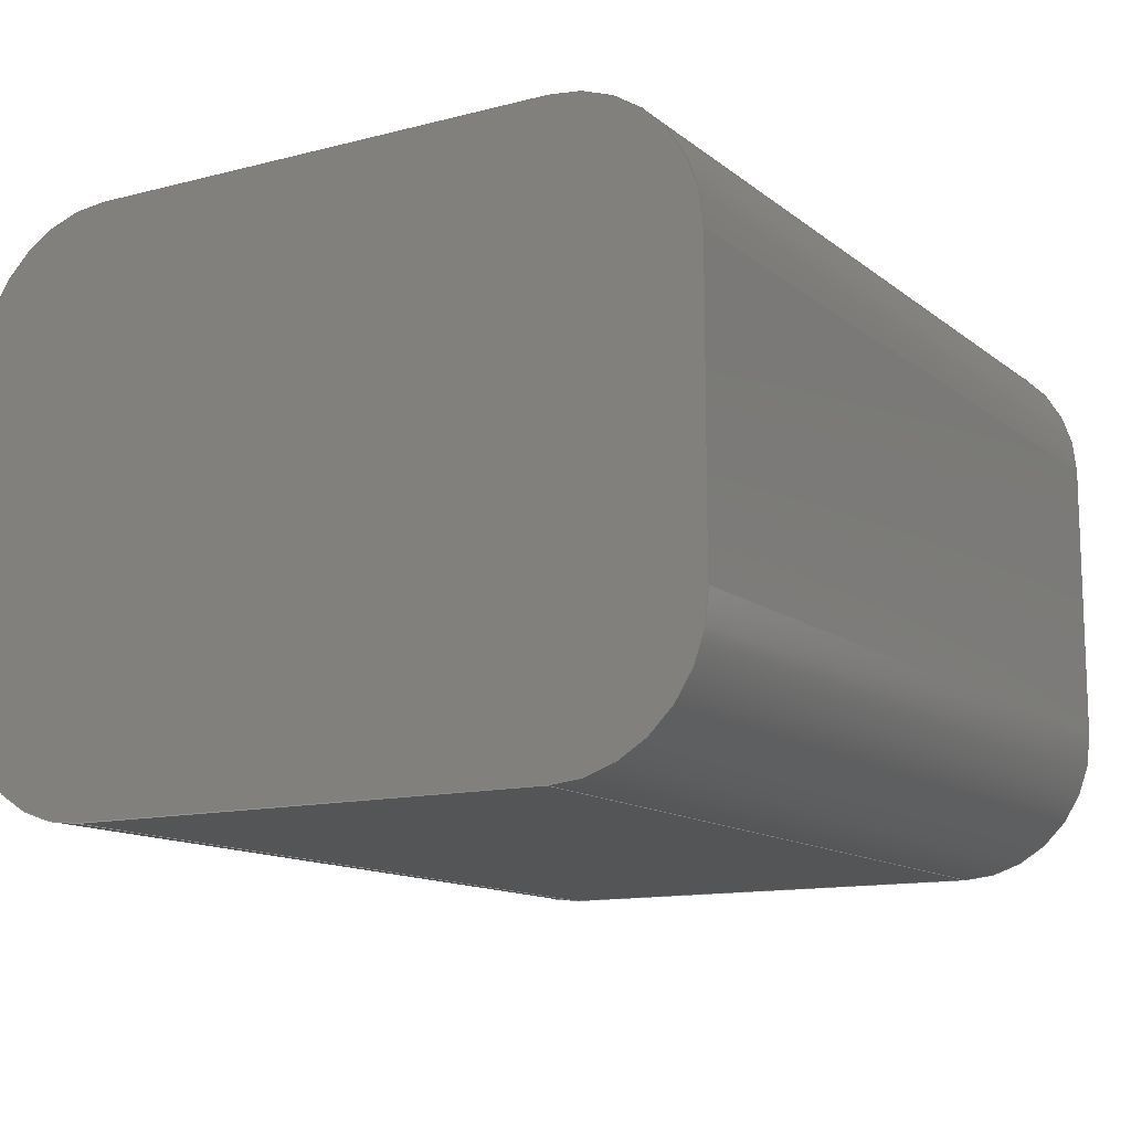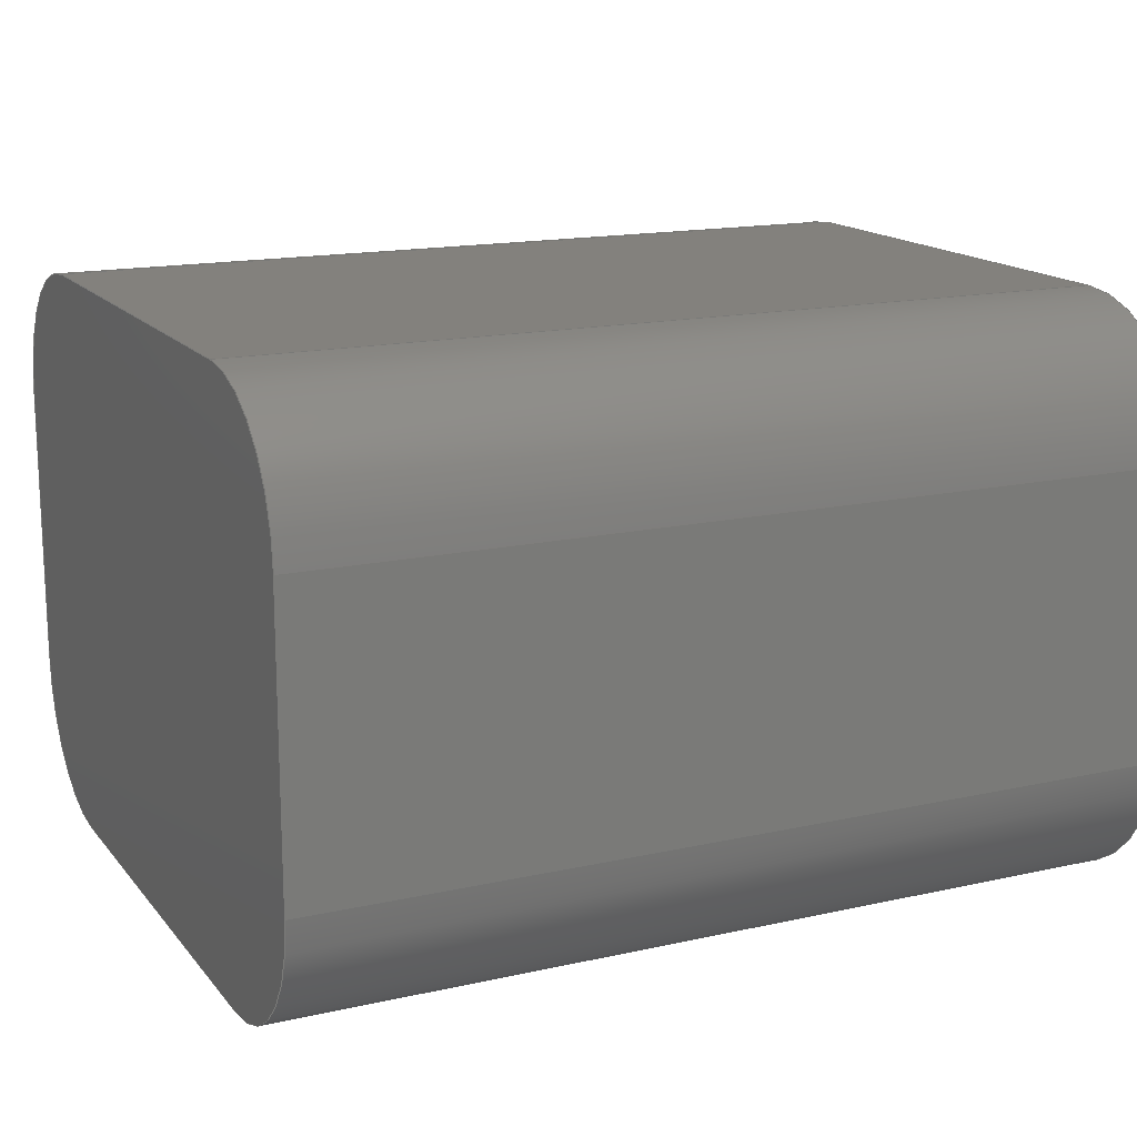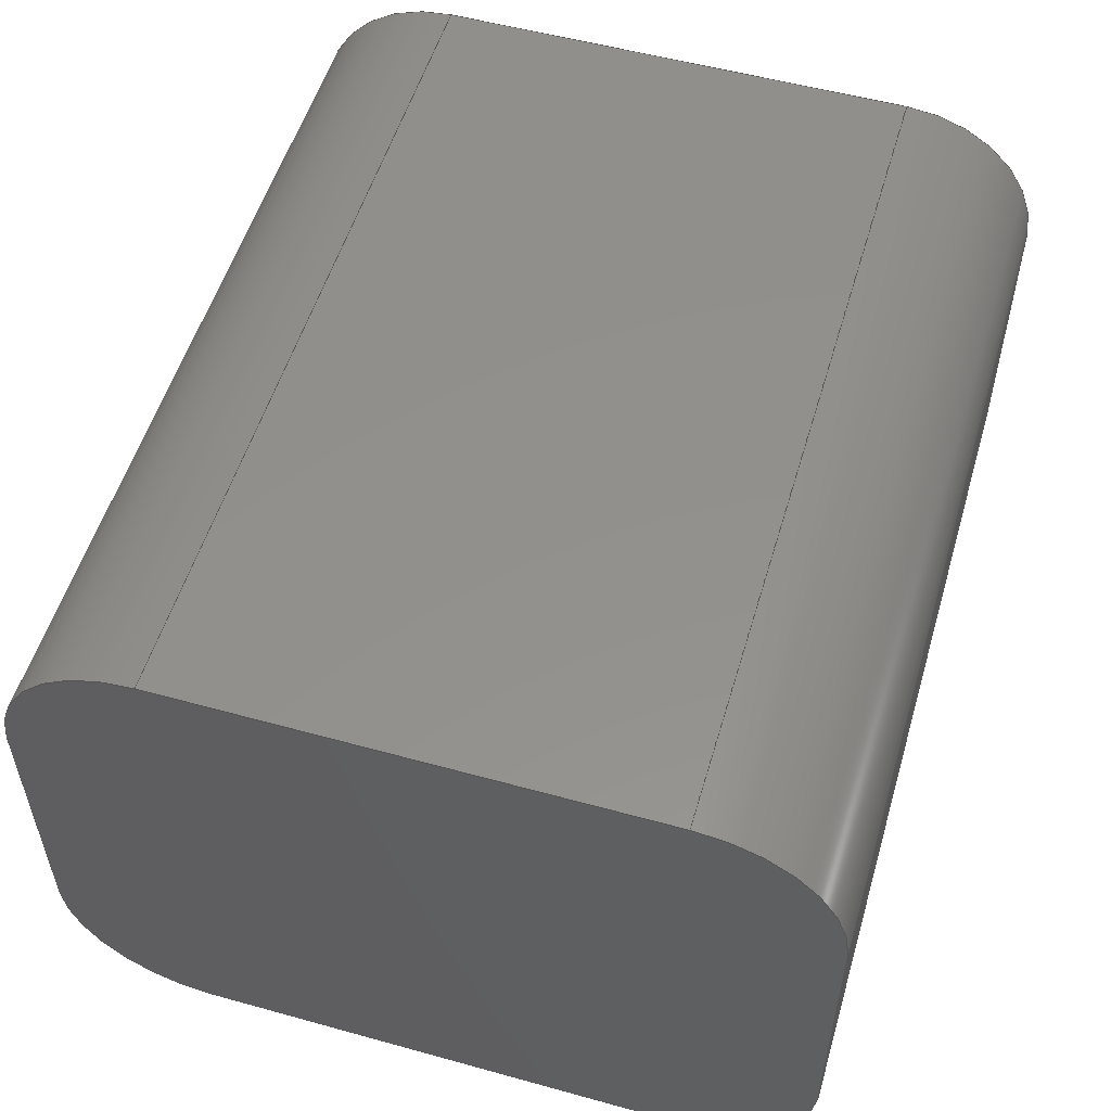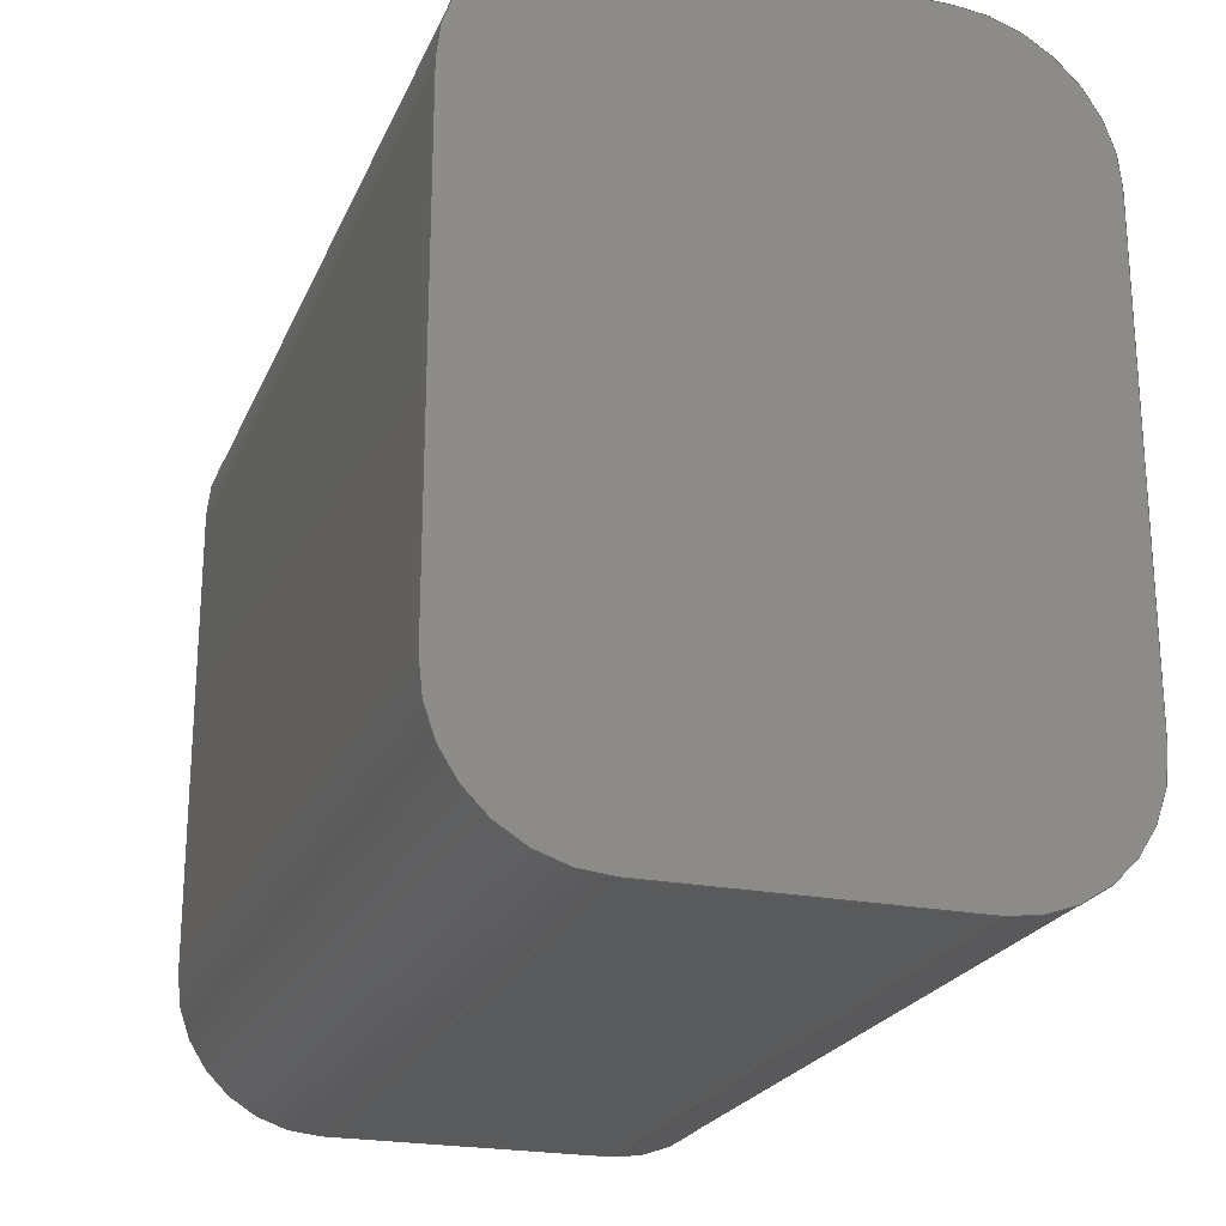
<metadata>
{"format":"step","ext":"step","renderer":"f3d","projection":"perspective","resolution":1024,"background":"white","views":[{"elev":-12.8,"azim":-59.3,"up":"+Y"},{"elev":15.7,"azim":-25.2,"up":"+Y"},{"elev":54.0,"azim":-73.6,"up":"+Y"},{"elev":-22.6,"azim":-108.8,"up":"+Z"}]}
</metadata>
<code>
ISO-10303-21;
DATA;
#1=MECHANICAL_DESIGN_GEOMETRIC_PRESENTATION_REPRESENTATION('',(#4),#314);
#2=SHAPE_REPRESENTATION_RELATIONSHIP('SRR','None',#321,#3);
#3=ADVANCED_BREP_SHAPE_REPRESENTATION('',(#5),#313);
#4=STYLED_ITEM('',(#330),#5);
#5=MANIFOLD_SOLID_BREP('Body2',#174);
#6=CYLINDRICAL_SURFACE('',#194,0.3);
#7=CYLINDRICAL_SURFACE('',#197,0.3);
#8=CYLINDRICAL_SURFACE('',#200,0.3);
#9=CYLINDRICAL_SURFACE('',#203,0.3);
#10=FACE_OUTER_BOUND('',#20,.T.);
#11=FACE_OUTER_BOUND('',#21,.T.);
#12=FACE_OUTER_BOUND('',#22,.T.);
#13=FACE_OUTER_BOUND('',#23,.T.);
#14=FACE_OUTER_BOUND('',#24,.T.);
#15=FACE_OUTER_BOUND('',#25,.T.);
#16=FACE_OUTER_BOUND('',#26,.T.);
#17=FACE_OUTER_BOUND('',#27,.T.);
#18=FACE_OUTER_BOUND('',#28,.T.);
#19=FACE_OUTER_BOUND('',#29,.T.);
#20=EDGE_LOOP('',(#110,#111,#112,#113,#114,#115,#116,#117));
#21=EDGE_LOOP('',(#118,#119,#120,#121));
#22=EDGE_LOOP('',(#122,#123,#124,#125));
#23=EDGE_LOOP('',(#126,#127,#128,#129));
#24=EDGE_LOOP('',(#130,#131,#132,#133));
#25=EDGE_LOOP('',(#134,#135,#136,#137));
#26=EDGE_LOOP('',(#138,#139,#140,#141));
#27=EDGE_LOOP('',(#142,#143,#144,#145));
#28=EDGE_LOOP('',(#146,#147,#148,#149));
#29=EDGE_LOOP('',(#150,#151,#152,#153,#154,#155,#156,#157));
#30=LINE('',#266,#46);
#31=LINE('',#270,#47);
#32=LINE('',#274,#48);
#33=LINE('',#277,#49);
#34=LINE('',#280,#50);
#35=LINE('',#282,#51);
#36=LINE('',#283,#52);
#37=LINE('',#287,#53);
#38=LINE('',#290,#54);
#39=LINE('',#291,#55);
#40=LINE('',#295,#56);
#41=LINE('',#298,#57);
#42=LINE('',#299,#58);
#43=LINE('',#303,#59);
#44=LINE('',#306,#60);
#45=LINE('',#307,#61);
#46=VECTOR('',#212,1);
#47=VECTOR('',#215,1);
#48=VECTOR('',#218,1);
#49=VECTOR('',#221,1);
#50=VECTOR('',#224,1);
#51=VECTOR('',#225,1);
#52=VECTOR('',#226,1);
#53=VECTOR('',#231,1);
#54=VECTOR('',#234,1);
#55=VECTOR('',#235,1);
#56=VECTOR('',#240,1);
#57=VECTOR('',#243,1);
#58=VECTOR('',#244,1);
#59=VECTOR('',#249,1);
#60=VECTOR('',#252,1);
#61=VECTOR('',#253,1);
#62=CIRCLE('',#189,0.3);
#63=CIRCLE('',#190,0.3);
#64=CIRCLE('',#191,0.3);
#65=CIRCLE('',#192,0.3);
#66=CIRCLE('',#195,0.3);
#67=CIRCLE('',#198,0.3);
#68=CIRCLE('',#201,0.3);
#69=CIRCLE('',#204,0.3);
#70=VERTEX_POINT('',#262);
#71=VERTEX_POINT('',#263);
#72=VERTEX_POINT('',#265);
#73=VERTEX_POINT('',#267);
#74=VERTEX_POINT('',#269);
#75=VERTEX_POINT('',#271);
#76=VERTEX_POINT('',#273);
#77=VERTEX_POINT('',#275);
#78=VERTEX_POINT('',#279);
#79=VERTEX_POINT('',#281);
#80=VERTEX_POINT('',#285);
#81=VERTEX_POINT('',#289);
#82=VERTEX_POINT('',#293);
#83=VERTEX_POINT('',#297);
#84=VERTEX_POINT('',#301);
#85=VERTEX_POINT('',#305);
#86=EDGE_CURVE('',#70,#71,#62,.T.);
#87=EDGE_CURVE('',#71,#72,#30,.T.);
#88=EDGE_CURVE('',#72,#73,#63,.T.);
#89=EDGE_CURVE('',#73,#74,#31,.T.);
#90=EDGE_CURVE('',#74,#75,#64,.T.);
#91=EDGE_CURVE('',#75,#76,#32,.T.);
#92=EDGE_CURVE('',#76,#77,#65,.T.);
#93=EDGE_CURVE('',#77,#70,#33,.T.);
#94=EDGE_CURVE('',#78,#71,#34,.T.);
#95=EDGE_CURVE('',#79,#78,#35,.T.);
#96=EDGE_CURVE('',#72,#79,#36,.T.);
#97=EDGE_CURVE('',#80,#79,#66,.T.);
#98=EDGE_CURVE('',#73,#80,#37,.T.);
#99=EDGE_CURVE('',#81,#80,#38,.T.);
#100=EDGE_CURVE('',#74,#81,#39,.T.);
#101=EDGE_CURVE('',#82,#81,#67,.T.);
#102=EDGE_CURVE('',#75,#82,#40,.T.);
#103=EDGE_CURVE('',#83,#82,#41,.T.);
#104=EDGE_CURVE('',#76,#83,#42,.T.);
#105=EDGE_CURVE('',#84,#83,#68,.T.);
#106=EDGE_CURVE('',#77,#84,#43,.T.);
#107=EDGE_CURVE('',#85,#84,#44,.T.);
#108=EDGE_CURVE('',#70,#85,#45,.T.);
#109=EDGE_CURVE('',#78,#85,#69,.T.);
#110=ORIENTED_EDGE('',*,*,#86,.T.);
#111=ORIENTED_EDGE('',*,*,#87,.T.);
#112=ORIENTED_EDGE('',*,*,#88,.T.);
#113=ORIENTED_EDGE('',*,*,#89,.T.);
#114=ORIENTED_EDGE('',*,*,#90,.T.);
#115=ORIENTED_EDGE('',*,*,#91,.T.);
#116=ORIENTED_EDGE('',*,*,#92,.T.);
#117=ORIENTED_EDGE('',*,*,#93,.T.);
#118=ORIENTED_EDGE('',*,*,#94,.F.);
#119=ORIENTED_EDGE('',*,*,#95,.F.);
#120=ORIENTED_EDGE('',*,*,#96,.F.);
#121=ORIENTED_EDGE('',*,*,#87,.F.);
#122=ORIENTED_EDGE('',*,*,#96,.T.);
#123=ORIENTED_EDGE('',*,*,#97,.F.);
#124=ORIENTED_EDGE('',*,*,#98,.F.);
#125=ORIENTED_EDGE('',*,*,#88,.F.);
#126=ORIENTED_EDGE('',*,*,#98,.T.);
#127=ORIENTED_EDGE('',*,*,#99,.F.);
#128=ORIENTED_EDGE('',*,*,#100,.F.);
#129=ORIENTED_EDGE('',*,*,#89,.F.);
#130=ORIENTED_EDGE('',*,*,#100,.T.);
#131=ORIENTED_EDGE('',*,*,#101,.F.);
#132=ORIENTED_EDGE('',*,*,#102,.F.);
#133=ORIENTED_EDGE('',*,*,#90,.F.);
#134=ORIENTED_EDGE('',*,*,#102,.T.);
#135=ORIENTED_EDGE('',*,*,#103,.F.);
#136=ORIENTED_EDGE('',*,*,#104,.F.);
#137=ORIENTED_EDGE('',*,*,#91,.F.);
#138=ORIENTED_EDGE('',*,*,#104,.T.);
#139=ORIENTED_EDGE('',*,*,#105,.F.);
#140=ORIENTED_EDGE('',*,*,#106,.F.);
#141=ORIENTED_EDGE('',*,*,#92,.F.);
#142=ORIENTED_EDGE('',*,*,#106,.T.);
#143=ORIENTED_EDGE('',*,*,#107,.F.);
#144=ORIENTED_EDGE('',*,*,#108,.F.);
#145=ORIENTED_EDGE('',*,*,#93,.F.);
#146=ORIENTED_EDGE('',*,*,#108,.T.);
#147=ORIENTED_EDGE('',*,*,#109,.F.);
#148=ORIENTED_EDGE('',*,*,#94,.T.);
#149=ORIENTED_EDGE('',*,*,#86,.F.);
#150=ORIENTED_EDGE('',*,*,#109,.T.);
#151=ORIENTED_EDGE('',*,*,#107,.T.);
#152=ORIENTED_EDGE('',*,*,#105,.T.);
#153=ORIENTED_EDGE('',*,*,#103,.T.);
#154=ORIENTED_EDGE('',*,*,#101,.T.);
#155=ORIENTED_EDGE('',*,*,#99,.T.);
#156=ORIENTED_EDGE('',*,*,#97,.T.);
#157=ORIENTED_EDGE('',*,*,#95,.T.);
#158=PLANE('',#188);
#159=PLANE('',#193);
#160=PLANE('',#196);
#161=PLANE('',#199);
#162=PLANE('',#202);
#163=PLANE('',#205);
#164=ADVANCED_FACE('',(#10),#158,.F.);
#165=ADVANCED_FACE('',(#11),#159,.T.);
#166=ADVANCED_FACE('',(#12),#6,.T.);
#167=ADVANCED_FACE('',(#13),#160,.T.);
#168=ADVANCED_FACE('',(#14),#7,.T.);
#169=ADVANCED_FACE('',(#15),#161,.T.);
#170=ADVANCED_FACE('',(#16),#8,.T.);
#171=ADVANCED_FACE('',(#17),#162,.T.);
#172=ADVANCED_FACE('',(#18),#9,.T.);
#173=ADVANCED_FACE('',(#19),#163,.T.);
#174=CLOSED_SHELL('',(#164,#165,#166,#167,#168,#169,#170,#171,#172,#173));
#175=DERIVED_UNIT_ELEMENT(#177,1);
#176=DERIVED_UNIT_ELEMENT(#316,3);
#177=(
MASS_UNIT()
NAMED_UNIT(*)
SI_UNIT(.KILO.,.GRAM.)
);
#178=DERIVED_UNIT((#175,#176));
#179=MEASURE_REPRESENTATION_ITEM('density measure',
POSITIVE_RATIO_MEASURE(7850),#178);
#180=PROPERTY_DEFINITION_REPRESENTATION(#185,#182);
#181=PROPERTY_DEFINITION_REPRESENTATION(#186,#183);
#182=REPRESENTATION('material name',(#184),#313);
#183=REPRESENTATION('density',(#179),#313);
#184=DESCRIPTIVE_REPRESENTATION_ITEM('Steel','Steel');
#185=PROPERTY_DEFINITION('material property','material name',#323);
#186=PROPERTY_DEFINITION('material property','density of part',#323);
#187=AXIS2_PLACEMENT_3D('placement',#260,#206,#207);
#188=AXIS2_PLACEMENT_3D('',#261,#208,#209);
#189=AXIS2_PLACEMENT_3D('',#264,#210,#211);
#190=AXIS2_PLACEMENT_3D('',#268,#213,#214);
#191=AXIS2_PLACEMENT_3D('',#272,#216,#217);
#192=AXIS2_PLACEMENT_3D('',#276,#219,#220);
#193=AXIS2_PLACEMENT_3D('',#278,#222,#223);
#194=AXIS2_PLACEMENT_3D('',#284,#227,#228);
#195=AXIS2_PLACEMENT_3D('',#286,#229,#230);
#196=AXIS2_PLACEMENT_3D('',#288,#232,#233);
#197=AXIS2_PLACEMENT_3D('',#292,#236,#237);
#198=AXIS2_PLACEMENT_3D('',#294,#238,#239);
#199=AXIS2_PLACEMENT_3D('',#296,#241,#242);
#200=AXIS2_PLACEMENT_3D('',#300,#245,#246);
#201=AXIS2_PLACEMENT_3D('',#302,#247,#248);
#202=AXIS2_PLACEMENT_3D('',#304,#250,#251);
#203=AXIS2_PLACEMENT_3D('',#308,#254,#255);
#204=AXIS2_PLACEMENT_3D('',#309,#256,#257);
#205=AXIS2_PLACEMENT_3D('',#310,#258,#259);
#206=DIRECTION('axis',(0,0,1));
#207=DIRECTION('refdir',(1,0,0));
#208=DIRECTION('center_axis',(1,0,0));
#209=DIRECTION('ref_axis',(0,0,-1));
#210=DIRECTION('center_axis',(-1,0,0));
#211=DIRECTION('ref_axis',(0,-1,7.401e-16));
#212=DIRECTION('',(0,0,1));
#213=DIRECTION('center_axis',(-1,0,0));
#214=DIRECTION('ref_axis',(0,0,1));
#215=DIRECTION('',(0,1,0));
#216=DIRECTION('center_axis',(-1,0,0));
#217=DIRECTION('ref_axis',(0,1,0));
#218=DIRECTION('',(0,1.11e-16,-1));
#219=DIRECTION('center_axis',(-1,0,0));
#220=DIRECTION('ref_axis',(0,-1.11e-15,-1));
#221=DIRECTION('',(0,-1,0));
#222=DIRECTION('center_axis',(0,-1,0));
#223=DIRECTION('ref_axis',(0,0,-1));
#224=DIRECTION('',(-1,0,0));
#225=DIRECTION('',(0,0,-1));
#226=DIRECTION('',(1,0,0));
#227=DIRECTION('center_axis',(1,0,0));
#228=DIRECTION('ref_axis',(0,0,1));
#229=DIRECTION('center_axis',(1,0,0));
#230=DIRECTION('ref_axis',(0,0,1));
#231=DIRECTION('',(1,0,0));
#232=DIRECTION('center_axis',(0,0,1));
#233=DIRECTION('ref_axis',(0,-1,0));
#234=DIRECTION('',(0,-1,0));
#235=DIRECTION('',(1,0,0));
#236=DIRECTION('center_axis',(1,0,0));
#237=DIRECTION('ref_axis',(0,1,0));
#238=DIRECTION('center_axis',(1,0,0));
#239=DIRECTION('ref_axis',(0,1,0));
#240=DIRECTION('',(1,0,0));
#241=DIRECTION('center_axis',(0,1,1.11e-16));
#242=DIRECTION('ref_axis',(0,-1.11e-16,1));
#243=DIRECTION('',(0,-1.11e-16,1));
#244=DIRECTION('',(1,0,0));
#245=DIRECTION('center_axis',(1,0,0));
#246=DIRECTION('ref_axis',(0,-1.11e-15,-1));
#247=DIRECTION('center_axis',(1,0,0));
#248=DIRECTION('ref_axis',(0,-1.11e-15,-1));
#249=DIRECTION('',(1,0,0));
#250=DIRECTION('center_axis',(0,0,-1));
#251=DIRECTION('ref_axis',(0,1,0));
#252=DIRECTION('',(0,1,0));
#253=DIRECTION('',(1,0,0));
#254=DIRECTION('center_axis',(1,0,0));
#255=DIRECTION('ref_axis',(0,-1,7.401e-16));
#256=DIRECTION('center_axis',(1,0,0));
#257=DIRECTION('ref_axis',(0,-1,7.401e-16));
#258=DIRECTION('center_axis',(1,0,0));
#259=DIRECTION('ref_axis',(0,0,-1));
#260=CARTESIAN_POINT('',(0,0,0));
#261=CARTESIAN_POINT('Origin',(-0.9014,0,0));
#262=CARTESIAN_POINT('',(-0.9014,-0.3,-0.8));
#263=CARTESIAN_POINT('',(-0.9014,-0.6,-0.5));
#264=CARTESIAN_POINT('Origin',(-0.9014,-0.3,-0.5));
#265=CARTESIAN_POINT('',(-0.9014,-0.6,0.5));
#266=CARTESIAN_POINT('',(-0.9014,-0.6,0.5));
#267=CARTESIAN_POINT('',(-0.9014,-0.3,0.8));
#268=CARTESIAN_POINT('Origin',(-0.9014,-0.3,0.5));
#269=CARTESIAN_POINT('',(-0.9014,0.3,0.8));
#270=CARTESIAN_POINT('',(-0.9014,0.3,0.8));
#271=CARTESIAN_POINT('',(-0.9014,0.6,0.5));
#272=CARTESIAN_POINT('Origin',(-0.9014,0.3,0.5));
#273=CARTESIAN_POINT('',(-0.9014,0.6,-0.5));
#274=CARTESIAN_POINT('',(-0.9014,0.6,-0.5));
#275=CARTESIAN_POINT('',(-0.9014,0.3,-0.8));
#276=CARTESIAN_POINT('Origin',(-0.9014,0.3,-0.5));
#277=CARTESIAN_POINT('',(-0.9014,-0.3,-0.8));
#278=CARTESIAN_POINT('Origin',(0,-0.6,0.5));
#279=CARTESIAN_POINT('',(0.9014,-0.6,-0.5));
#280=CARTESIAN_POINT('',(0,-0.6,-0.5));
#281=CARTESIAN_POINT('',(0.9014,-0.6,0.5));
#282=CARTESIAN_POINT('',(0.9014,-0.6,0.5));
#283=CARTESIAN_POINT('',(0,-0.6,0.5));
#284=CARTESIAN_POINT('Origin',(0,-0.3,0.5));
#285=CARTESIAN_POINT('',(0.9014,-0.3,0.8));
#286=CARTESIAN_POINT('Origin',(0.9014,-0.3,0.5));
#287=CARTESIAN_POINT('',(0,-0.3,0.8));
#288=CARTESIAN_POINT('Origin',(0,0.3,0.8));
#289=CARTESIAN_POINT('',(0.9014,0.3,0.8));
#290=CARTESIAN_POINT('',(0.9014,0.3,0.8));
#291=CARTESIAN_POINT('',(0,0.3,0.8));
#292=CARTESIAN_POINT('Origin',(0,0.3,0.5));
#293=CARTESIAN_POINT('',(0.9014,0.6,0.5));
#294=CARTESIAN_POINT('Origin',(0.9014,0.3,0.5));
#295=CARTESIAN_POINT('',(0,0.6,0.5));
#296=CARTESIAN_POINT('Origin',(0,0.6,-0.5));
#297=CARTESIAN_POINT('',(0.9014,0.6,-0.5));
#298=CARTESIAN_POINT('',(0.9014,0.6,-0.5));
#299=CARTESIAN_POINT('',(0,0.6,-0.5));
#300=CARTESIAN_POINT('Origin',(0,0.3,-0.5));
#301=CARTESIAN_POINT('',(0.9014,0.3,-0.8));
#302=CARTESIAN_POINT('Origin',(0.9014,0.3,-0.5));
#303=CARTESIAN_POINT('',(0,0.3,-0.8));
#304=CARTESIAN_POINT('Origin',(0,-0.3,-0.8));
#305=CARTESIAN_POINT('',(0.9014,-0.3,-0.8));
#306=CARTESIAN_POINT('',(0.9014,-0.3,-0.8));
#307=CARTESIAN_POINT('',(0,-0.3,-0.8));
#308=CARTESIAN_POINT('Origin',(0,-0.3,-0.5));
#309=CARTESIAN_POINT('Origin',(0.9014,-0.3,-0.5));
#310=CARTESIAN_POINT('Origin',(0.9014,0,0));
#311=UNCERTAINTY_MEASURE_WITH_UNIT(LENGTH_MEASURE(0.001),#315,
'DISTANCE_ACCURACY_VALUE',
'Maximum model space distance between geometric entities at asserted c
onnectivities');
#312=UNCERTAINTY_MEASURE_WITH_UNIT(LENGTH_MEASURE(0.001),#315,
'DISTANCE_ACCURACY_VALUE',
'Maximum model space distance between geometric entities at asserted c
onnectivities');
#313=(
GEOMETRIC_REPRESENTATION_CONTEXT(3)
GLOBAL_UNCERTAINTY_ASSIGNED_CONTEXT((#311))
GLOBAL_UNIT_ASSIGNED_CONTEXT((#315,#317,#318))
REPRESENTATION_CONTEXT('','3D')
);
#314=(
GEOMETRIC_REPRESENTATION_CONTEXT(3)
GLOBAL_UNCERTAINTY_ASSIGNED_CONTEXT((#312))
GLOBAL_UNIT_ASSIGNED_CONTEXT((#315,#317,#318))
REPRESENTATION_CONTEXT('','3D')
);
#315=(
LENGTH_UNIT()
NAMED_UNIT(*)
SI_UNIT(.CENTI.,.METRE.)
);
#316=(
LENGTH_UNIT()
NAMED_UNIT(*)
SI_UNIT($,.METRE.)
);
#317=(
NAMED_UNIT(*)
PLANE_ANGLE_UNIT()
SI_UNIT($,.RADIAN.)
);
#318=(
NAMED_UNIT(*)
SI_UNIT($,.STERADIAN.)
SOLID_ANGLE_UNIT()
);
#319=SHAPE_DEFINITION_REPRESENTATION(#320,#321);
#320=PRODUCT_DEFINITION_SHAPE('',$,#323);
#321=SHAPE_REPRESENTATION('',(#187),#313);
#322=PRODUCT_DEFINITION_CONTEXT('part definition',#327,'design');
#323=PRODUCT_DEFINITION('chain part','chain part v1',#324,#322);
#324=PRODUCT_DEFINITION_FORMATION('',$,#329);
#325=PRODUCT_RELATED_PRODUCT_CATEGORY('chain part v1','chain part v1',(#329));
#326=APPLICATION_PROTOCOL_DEFINITION('international standard',
'automotive_design',2009,#327);
#327=APPLICATION_CONTEXT(
'Core Data for Automotive Mechanical Design Process');
#328=PRODUCT_CONTEXT('part definition',#327,'mechanical');
#329=PRODUCT('chain part','chain part v1',$,(#328));
#330=PRESENTATION_STYLE_ASSIGNMENT((#331));
#331=SURFACE_STYLE_USAGE(.BOTH.,#332);
#332=SURFACE_SIDE_STYLE('',(#333));
#333=SURFACE_STYLE_FILL_AREA(#334);
#334=FILL_AREA_STYLE('Gold - Polished',(#335));
#335=FILL_AREA_STYLE_COLOUR('Gold - Polished',#336);
#336=COLOUR_RGB('Gold - Polished',0.9569,0.898,0.6549);
ENDSEC;
END-ISO-10303-21;

</code>
